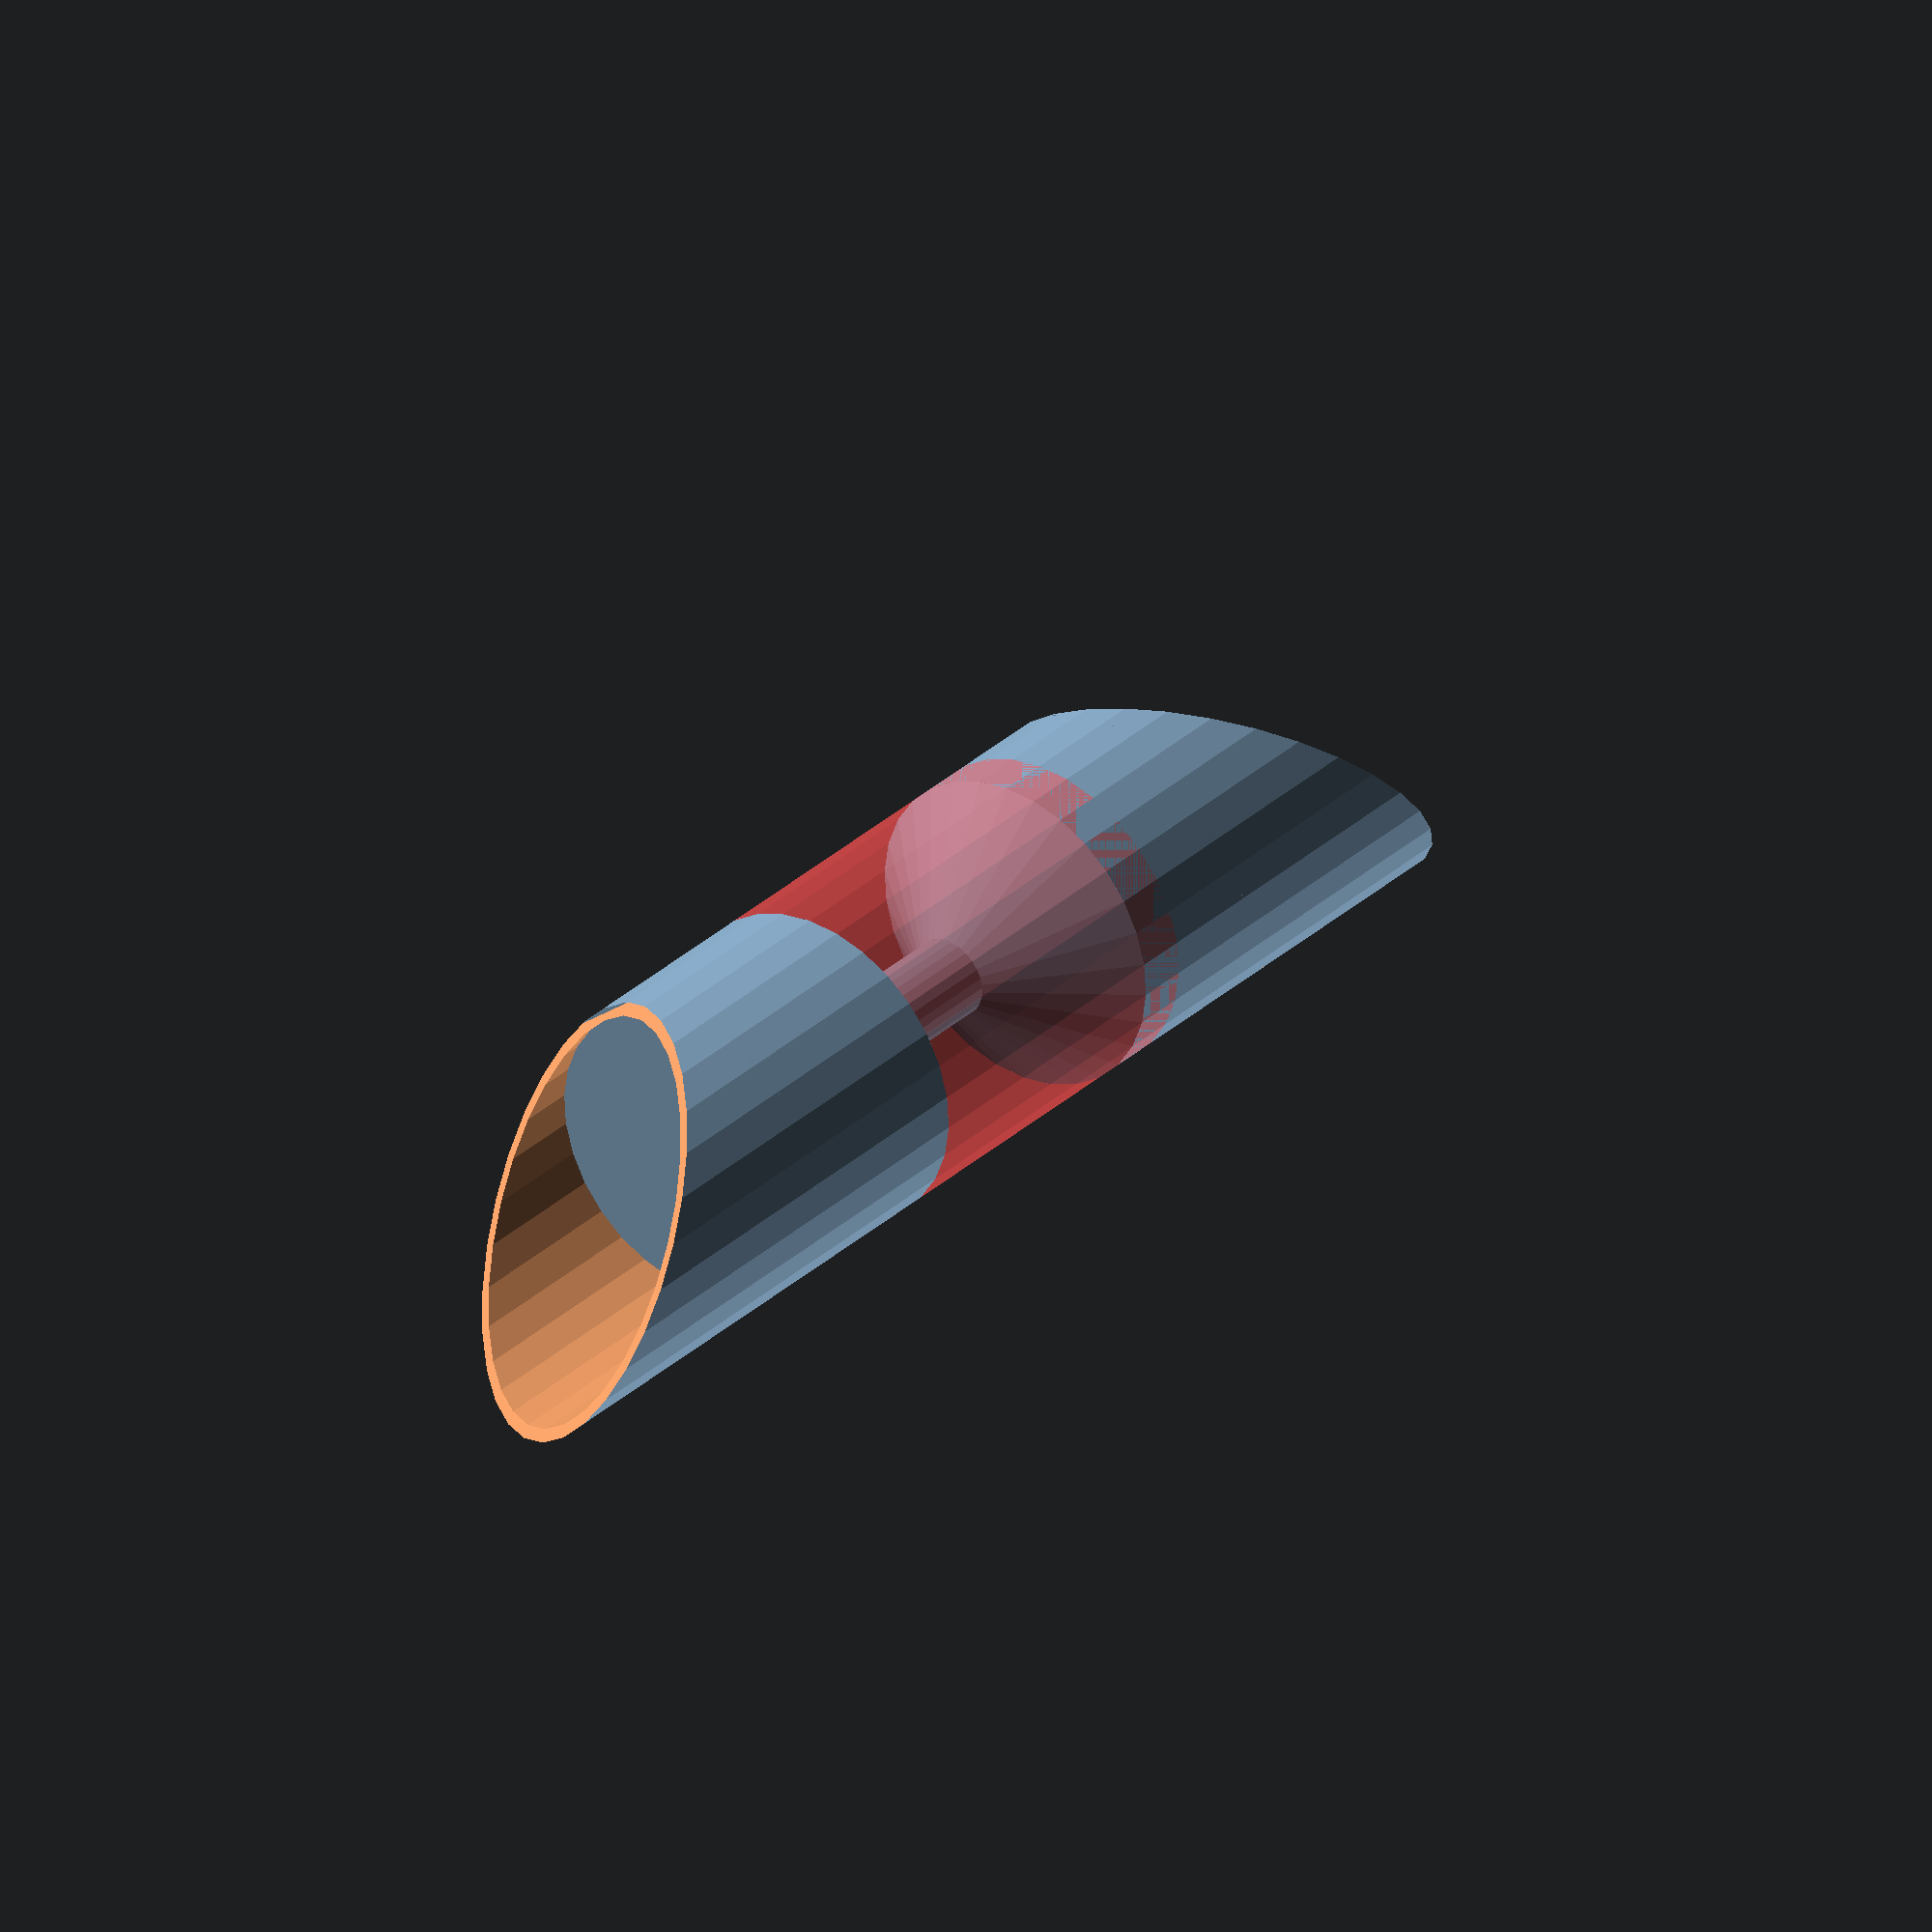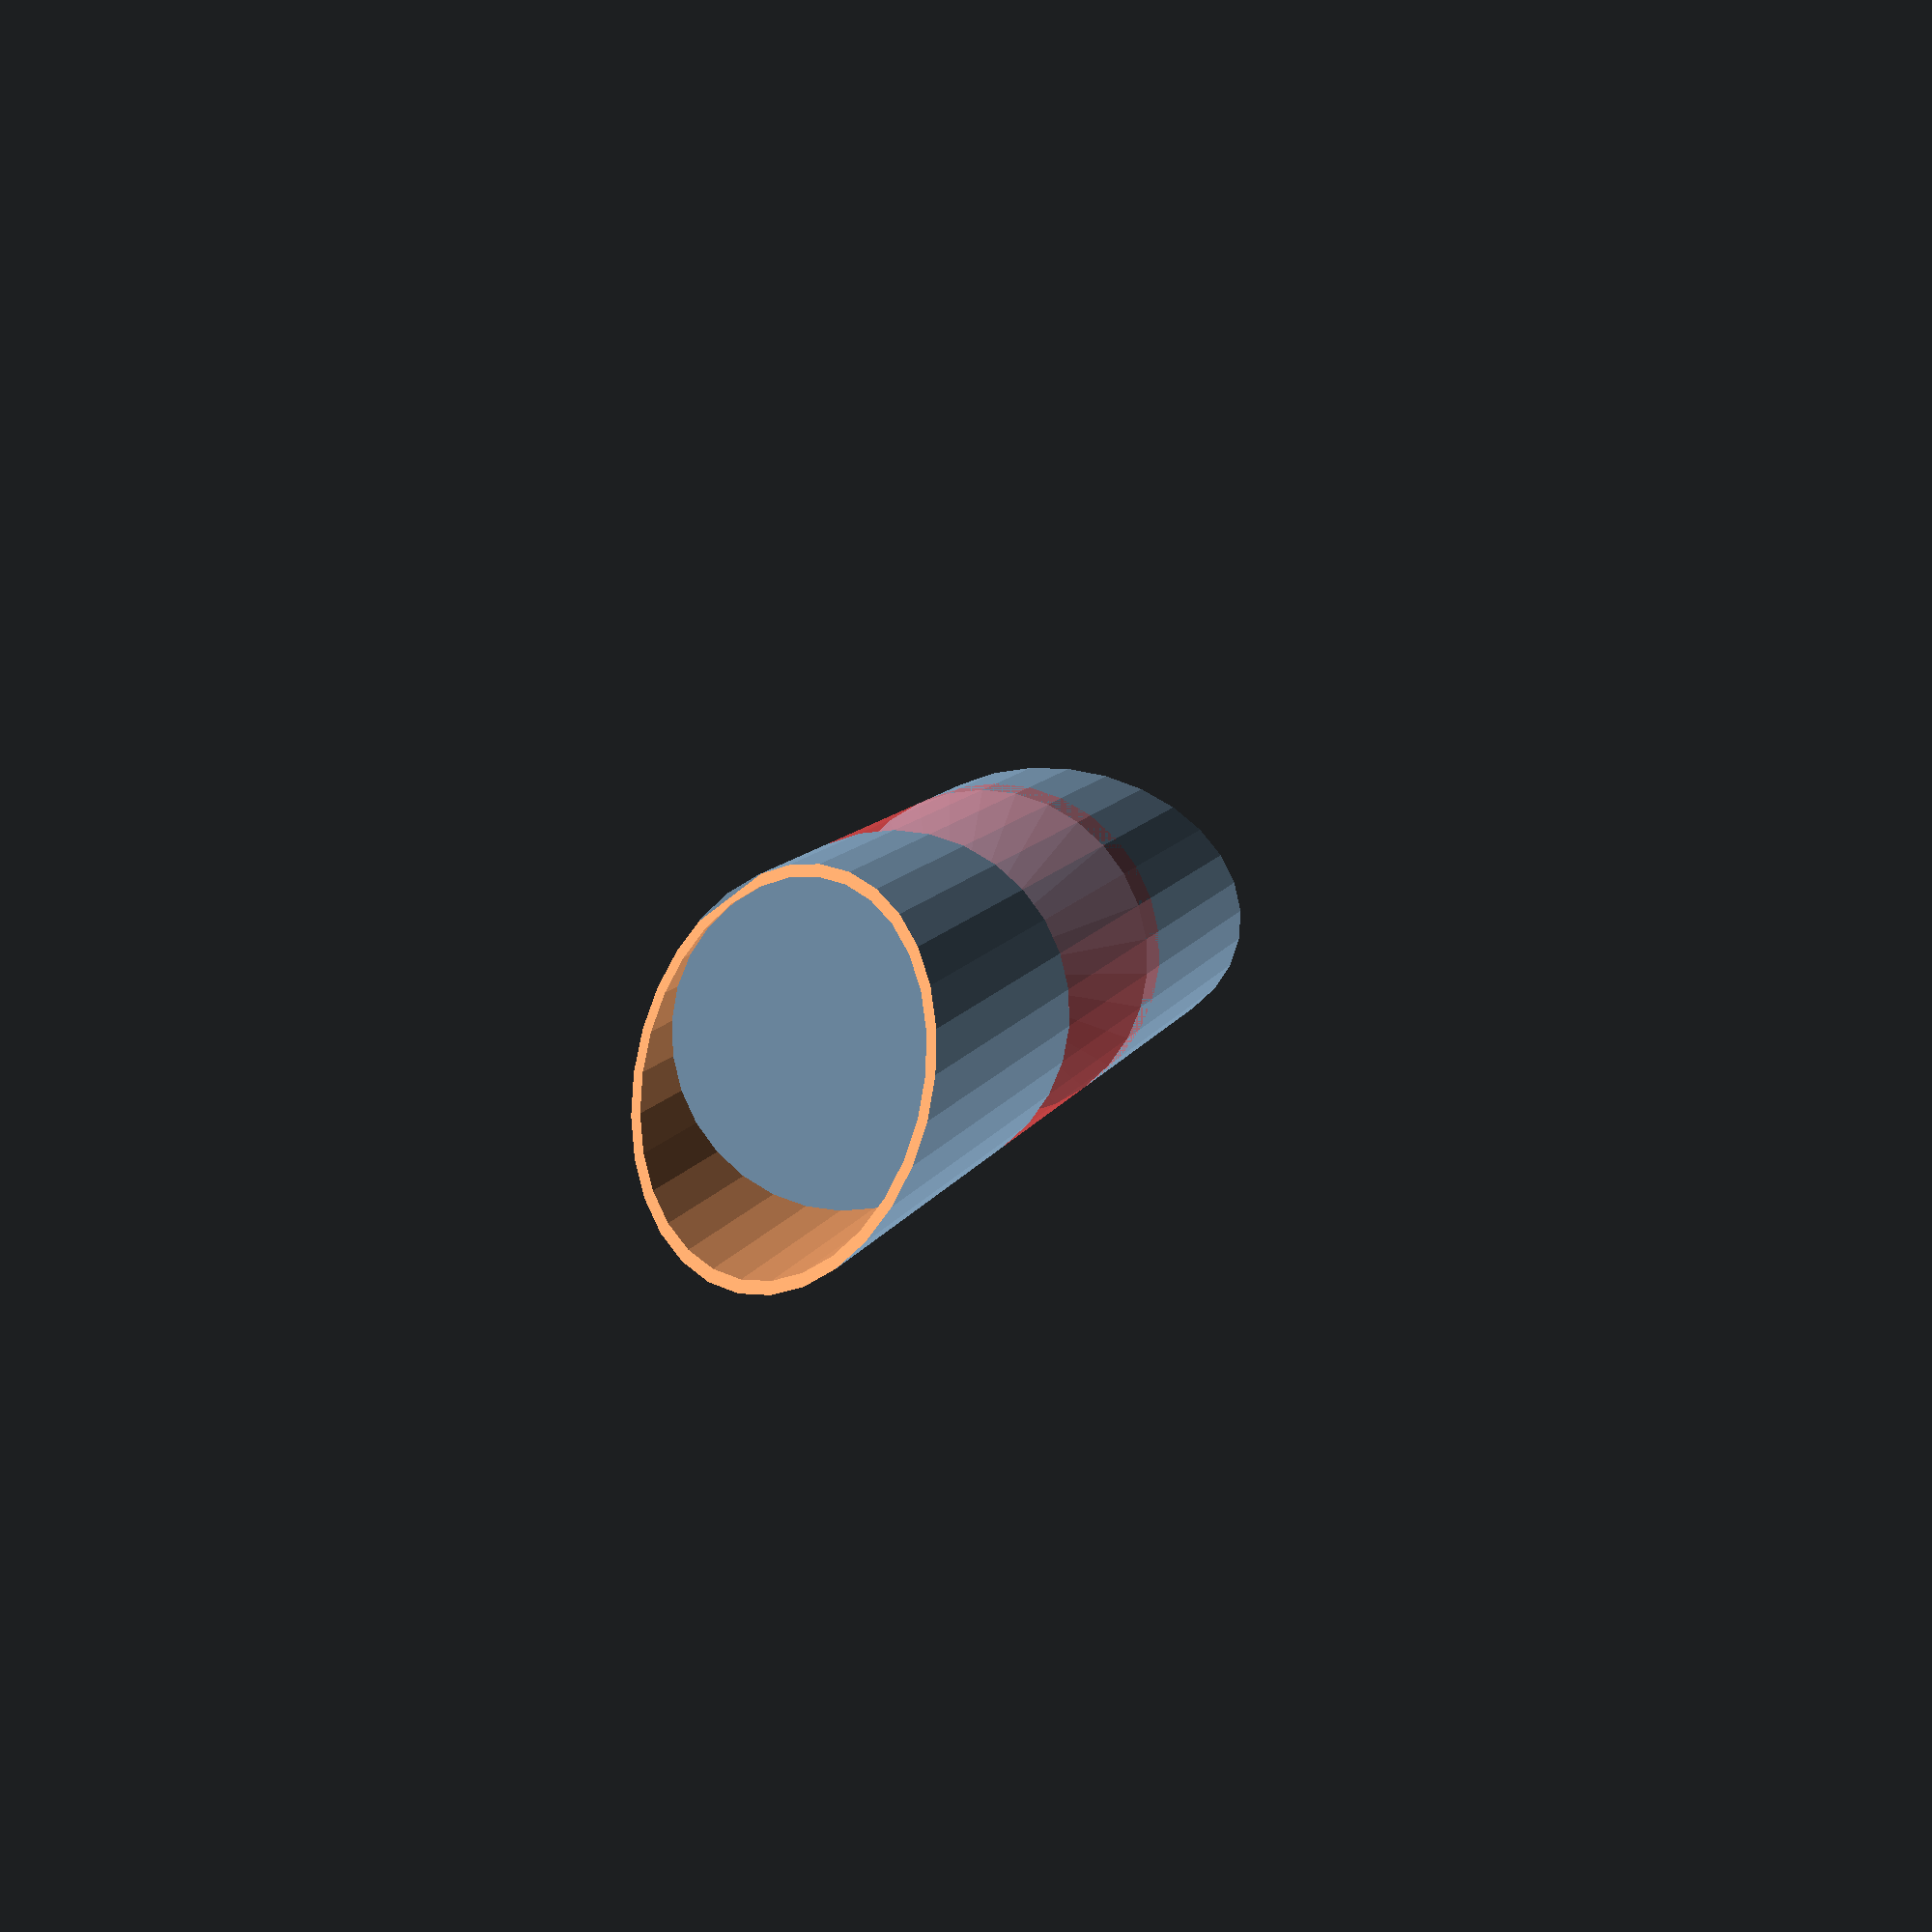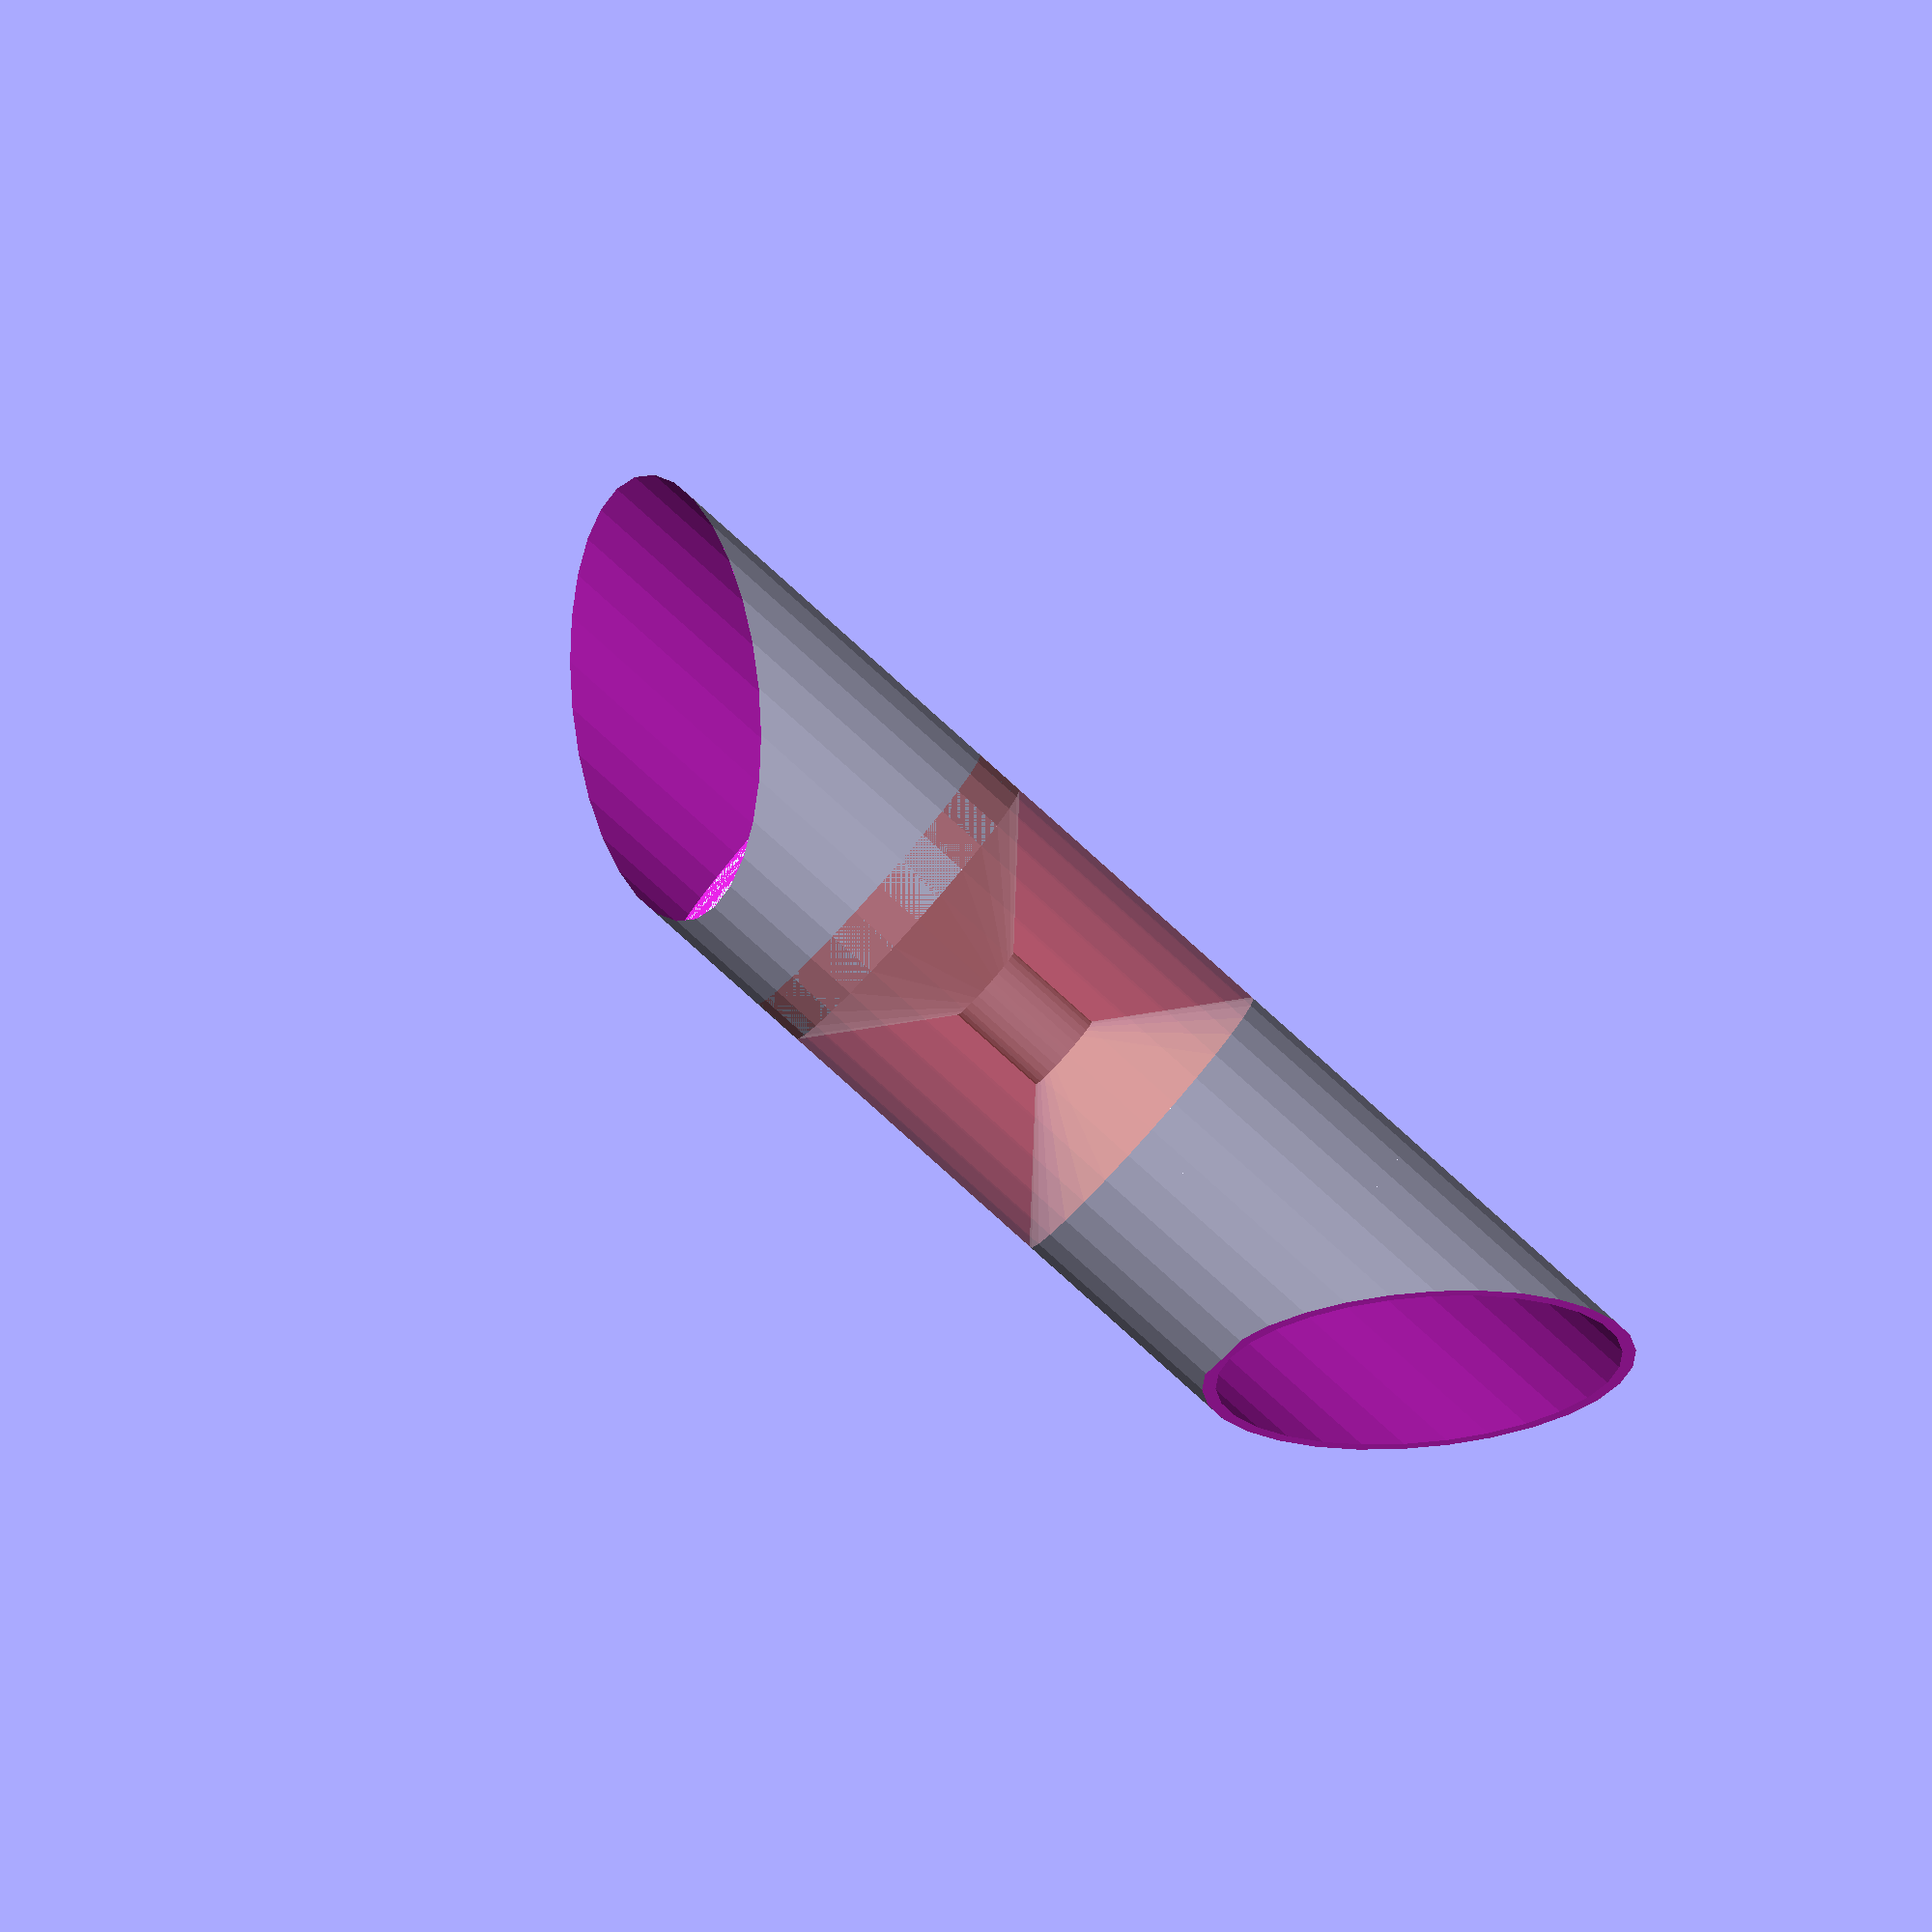
<openscad>
module venturi();
    {
    difference() {
            translate([0,0,-40]) cylinder(r=32,h=130,center=false);
            rotate([0,45,0]) translate([-90,-70,22]) cube(180);
            translate([0,0,-40]) cylinder(r=30,h=130,center=false);
    }
    translate([0,0,-30]) cylinder(r=32,h=30,center=false);
    translate([0,0,-60]) cylinder(r1=8,r2=32,h=20,center=false);
    translate([0,0,-90]) cylinder(r=8,h=30,center=false);
    translate([0,0,-100]) cylinder(r1=32,r2=8,h=20,center=false);
    translate([0,0,-100]) cylinder(r1=30,r2=6,h=20,center=false);
    translate([0,0,-130]) cylinder(r=32,h=30,center=false);
    translate([0,0,-130]) cylinder(r=30,h=30,center=false);
        difference() {
            translate([0,0,-260]) cylinder(r=32,h=130,center=false);
            translate([-90,-70,-252]) rotate([0,45,0]) cube(180);
            translate([0,0,-260]) cylinder(r=32,h=130,center=false);
}
                #translate([0,0,-110]) cylinder(r=32,h=70);
    }


venturi();

</openscad>
<views>
elev=327.3 azim=230.2 roll=38.8 proj=o view=wireframe
elev=170.7 azim=52.4 roll=164.4 proj=p view=solid
elev=83.7 azim=47.2 roll=228.1 proj=o view=wireframe
</views>
